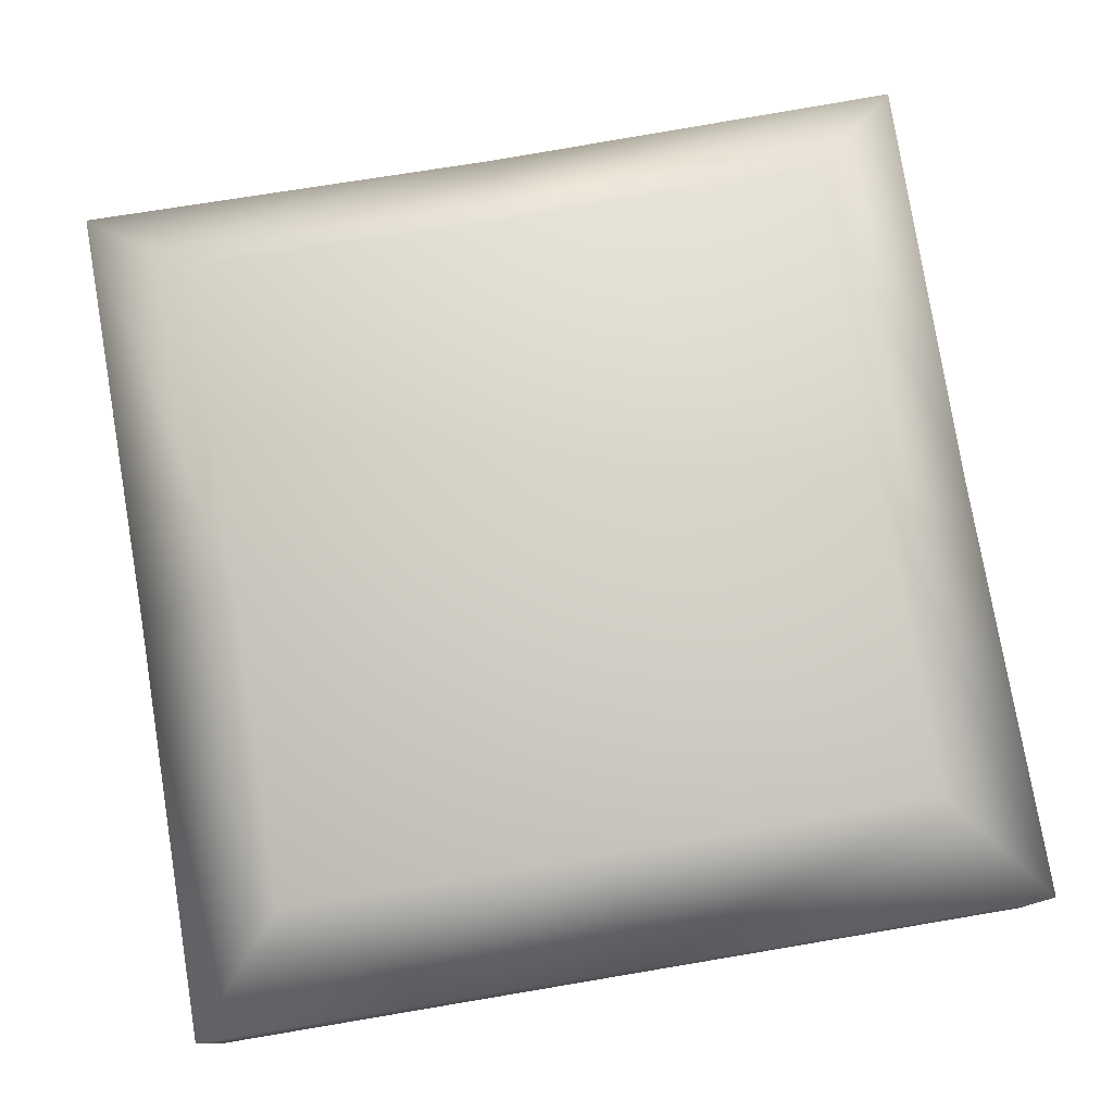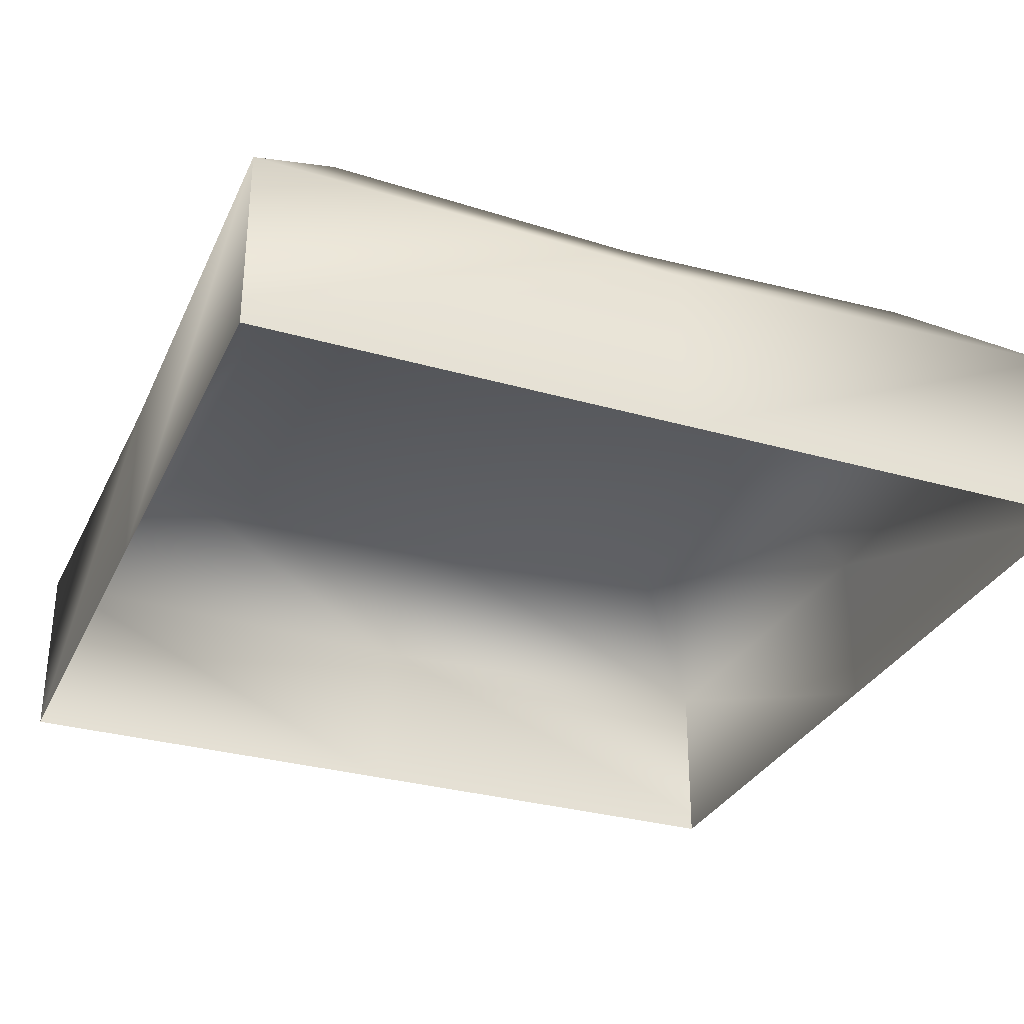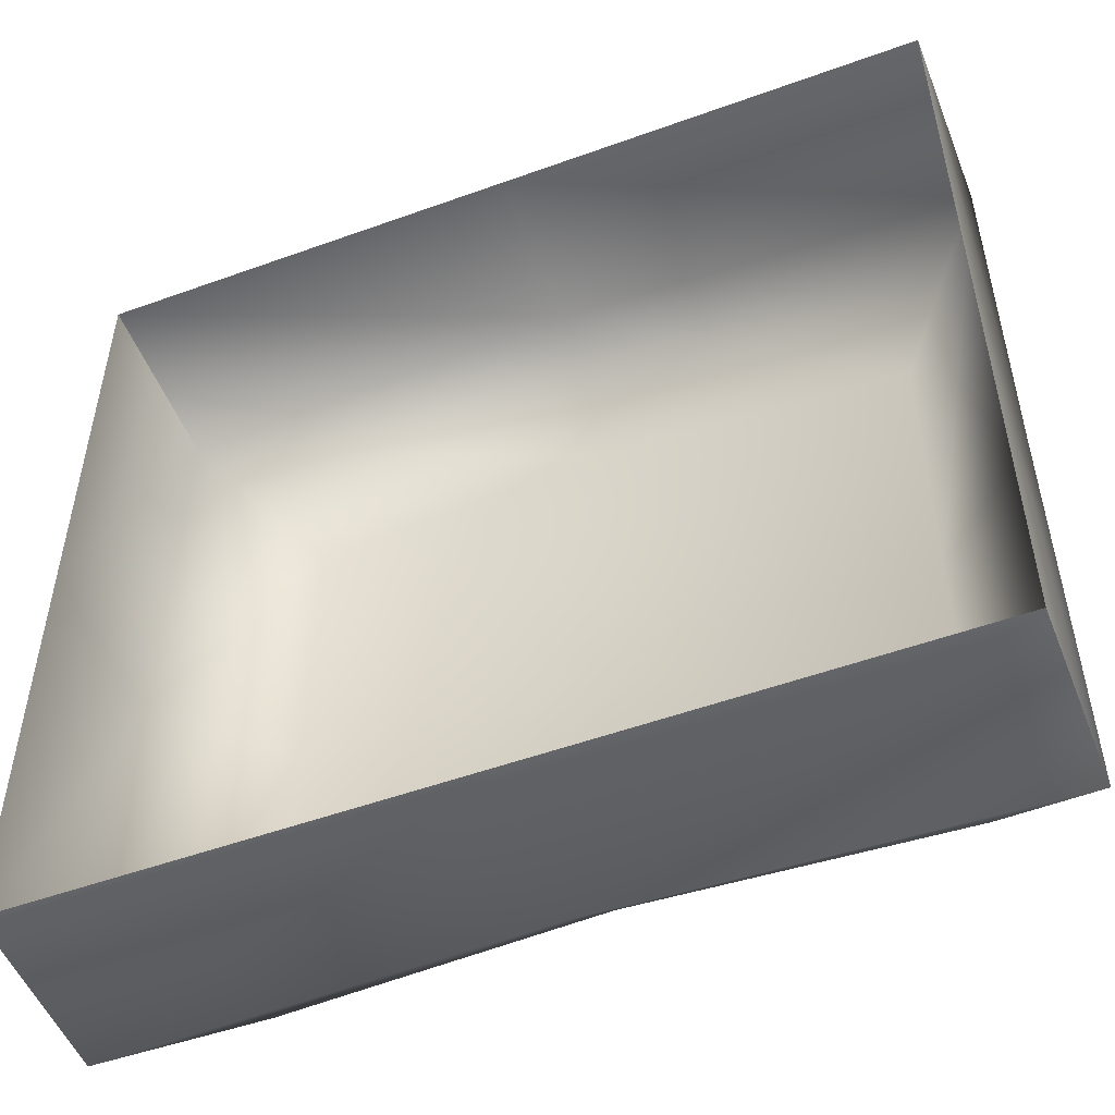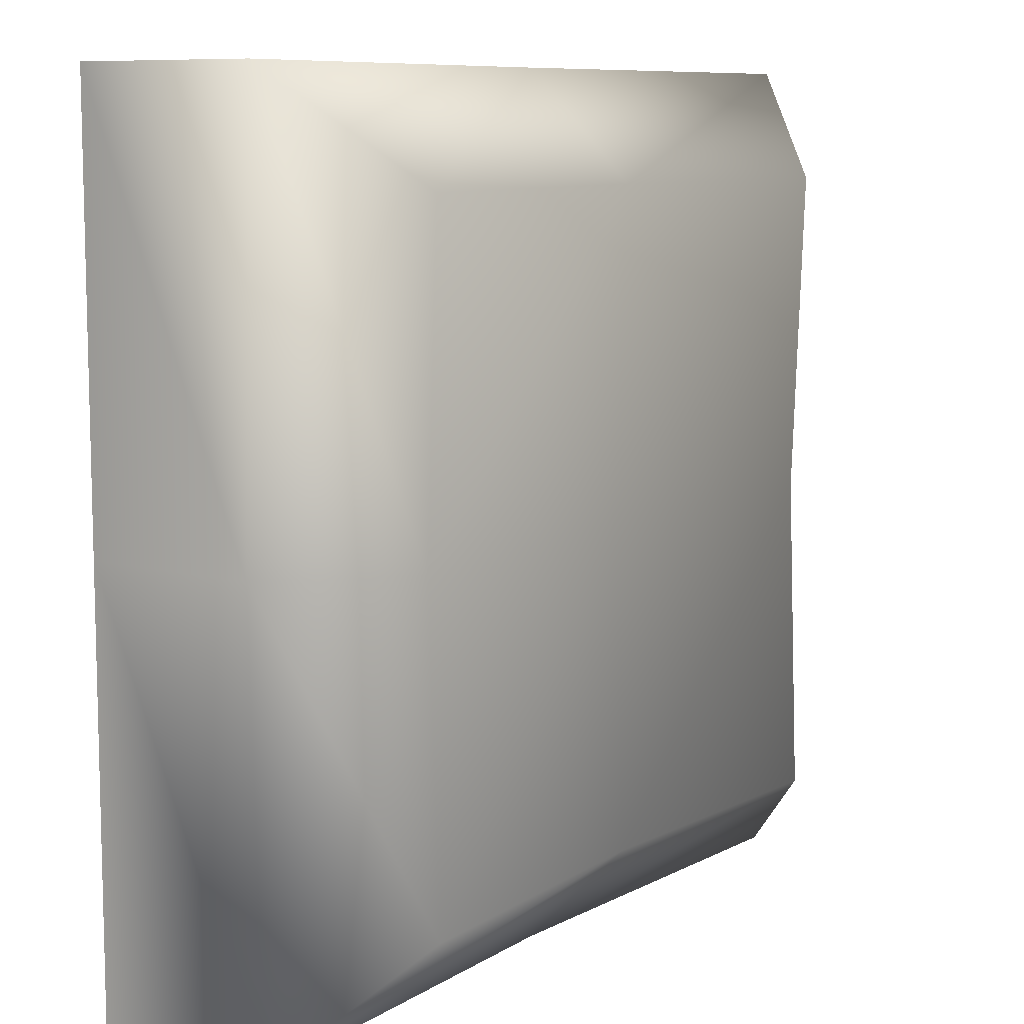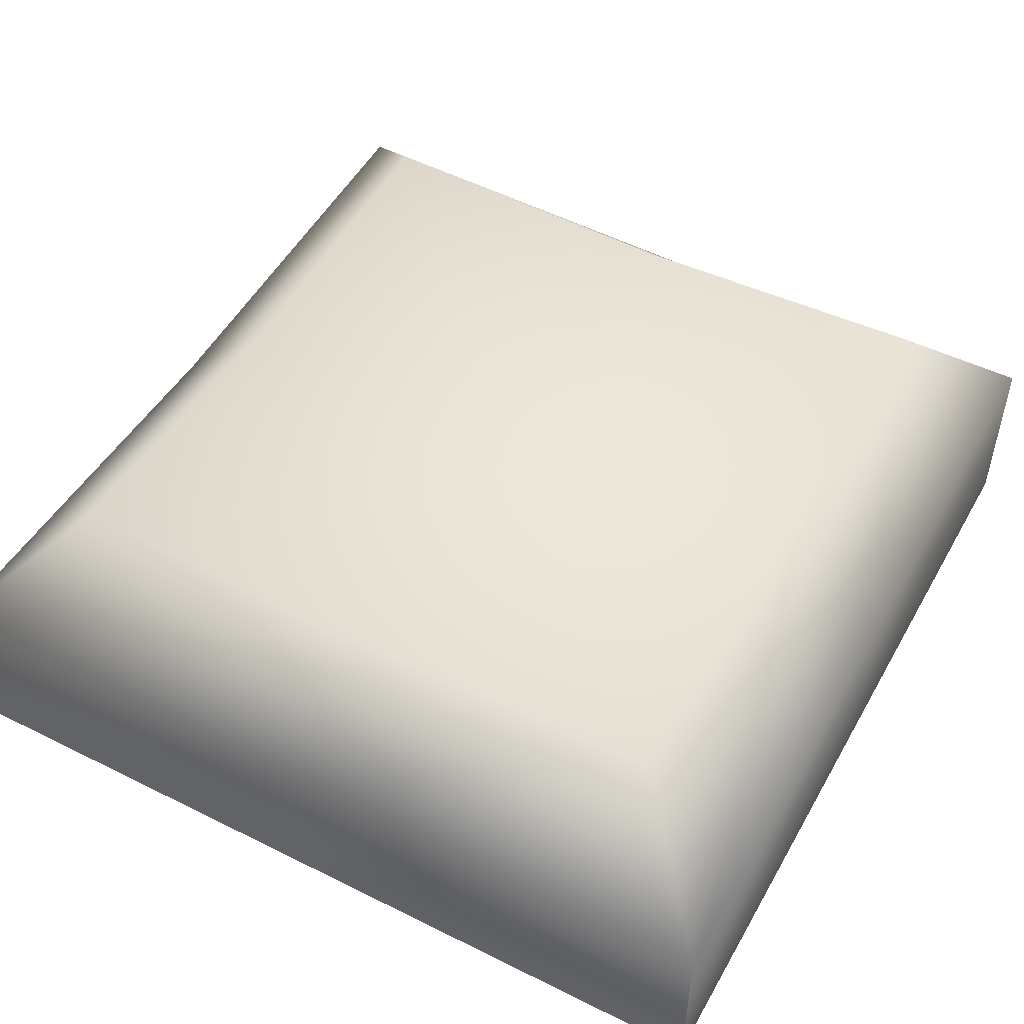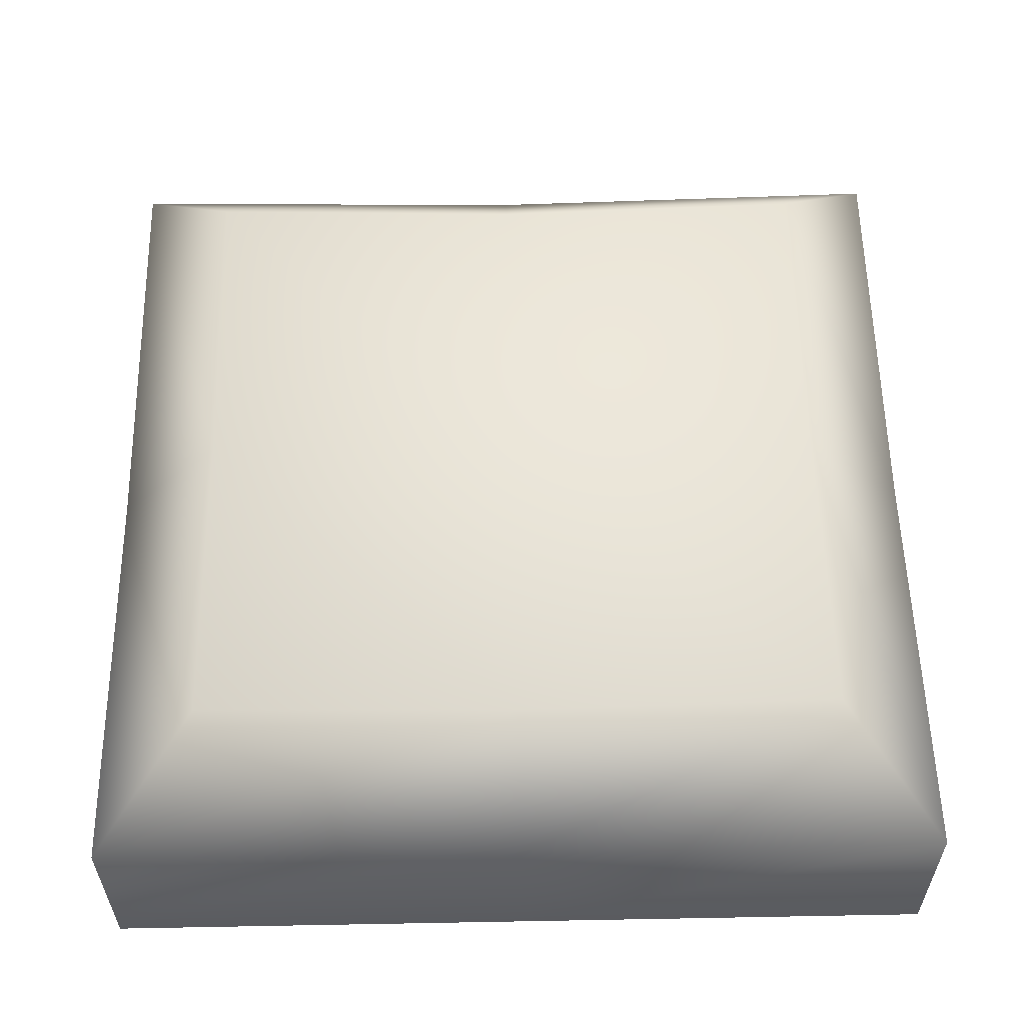
<metadata>
{"format":"obj","ext":"obj","renderer":"f3d","projection":"perspective","resolution":1024,"background":"white","views":[{"elev":78.2,"azim":-99.5,"up":"+Y"},{"elev":-31.3,"azim":67.9,"up":"+Y"},{"elev":-51.7,"azim":21.4,"up":"+Z"},{"elev":9.1,"azim":124.7,"up":"+Z"},{"elev":49.8,"azim":118.7,"up":"+Y"},{"elev":57.2,"azim":88.9,"up":"+Y"}]}
</metadata>
<code>
g default
v -0.0324 -0.02015 0.0324
v 0 -0.02015 0.0324
v 0 -0.007275 0.0324
v -0.0324 -0.006044 0.0324
v 0.0324 -0.02015 0.0324
v 0.0324 -0.006044 0.0324
v 0.0324 -0.02015 0
v 0.0324 -0.006914 0
v 0.0324 -0.02015 -0.0324
v 0.0324 -0.006044 -0.0324
v 0 -0.02015 -0.0324
v 0 -0.007275 -0.0324
v -0.0324 -0.02015 -0.0324
v -0.0324 -0.006044 -0.0324
v -0.0324 -0.02015 0
v -0.0324 -0.006914 0
v -0.02426 0.002101 0.02426
v 0 0.00087 0.02426
v 0 0 0
v -0.02426 0.001231 0
v 0.02426 0.002101 0.02426
v 0.02426 0.001231 0
v 0 0.00087 -0.02426
v -0.02426 0.002101 -0.02426
v 0.02426 0.002101 -0.02426
g polySurface11 polySurface7
f 1 2 3 4
f 2 5 6 3
f 5 7 8 6
f 7 9 10 8
f 9 11 12 10
f 11 13 14 12
f 13 15 16 14
f 15 1 4 16
f 17 18 19 20
f 18 21 22 19
f 20 19 23 24
f 19 22 25 23
f 17 20 16 4
f 20 24 14 16
f 24 23 12 14
f 23 25 10 12
f 8 10 25 22
f 3 6 21 18
f 6 8 22 21
f 4 3 18 17

</code>
